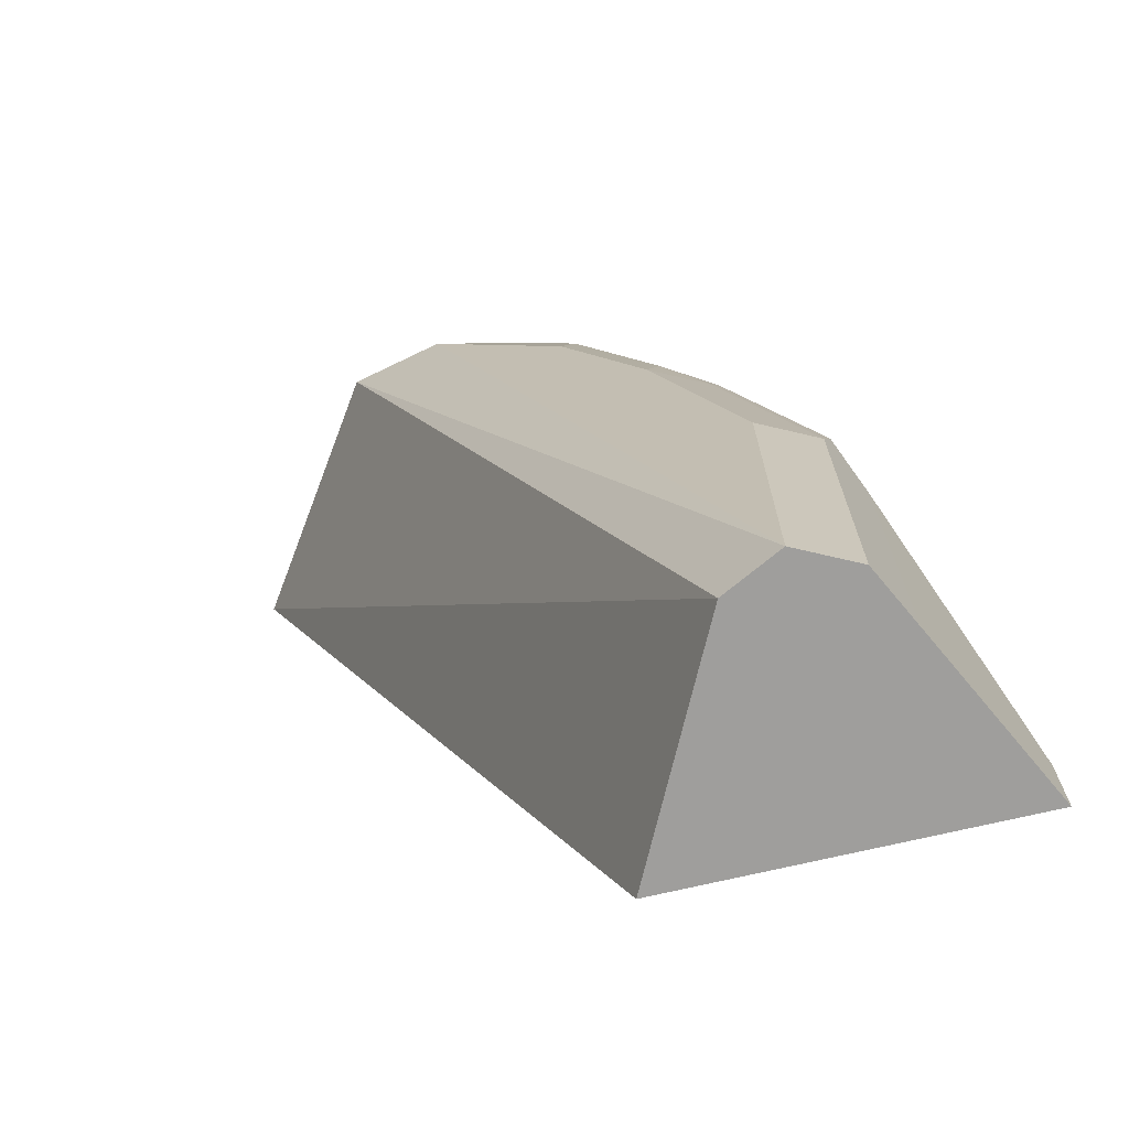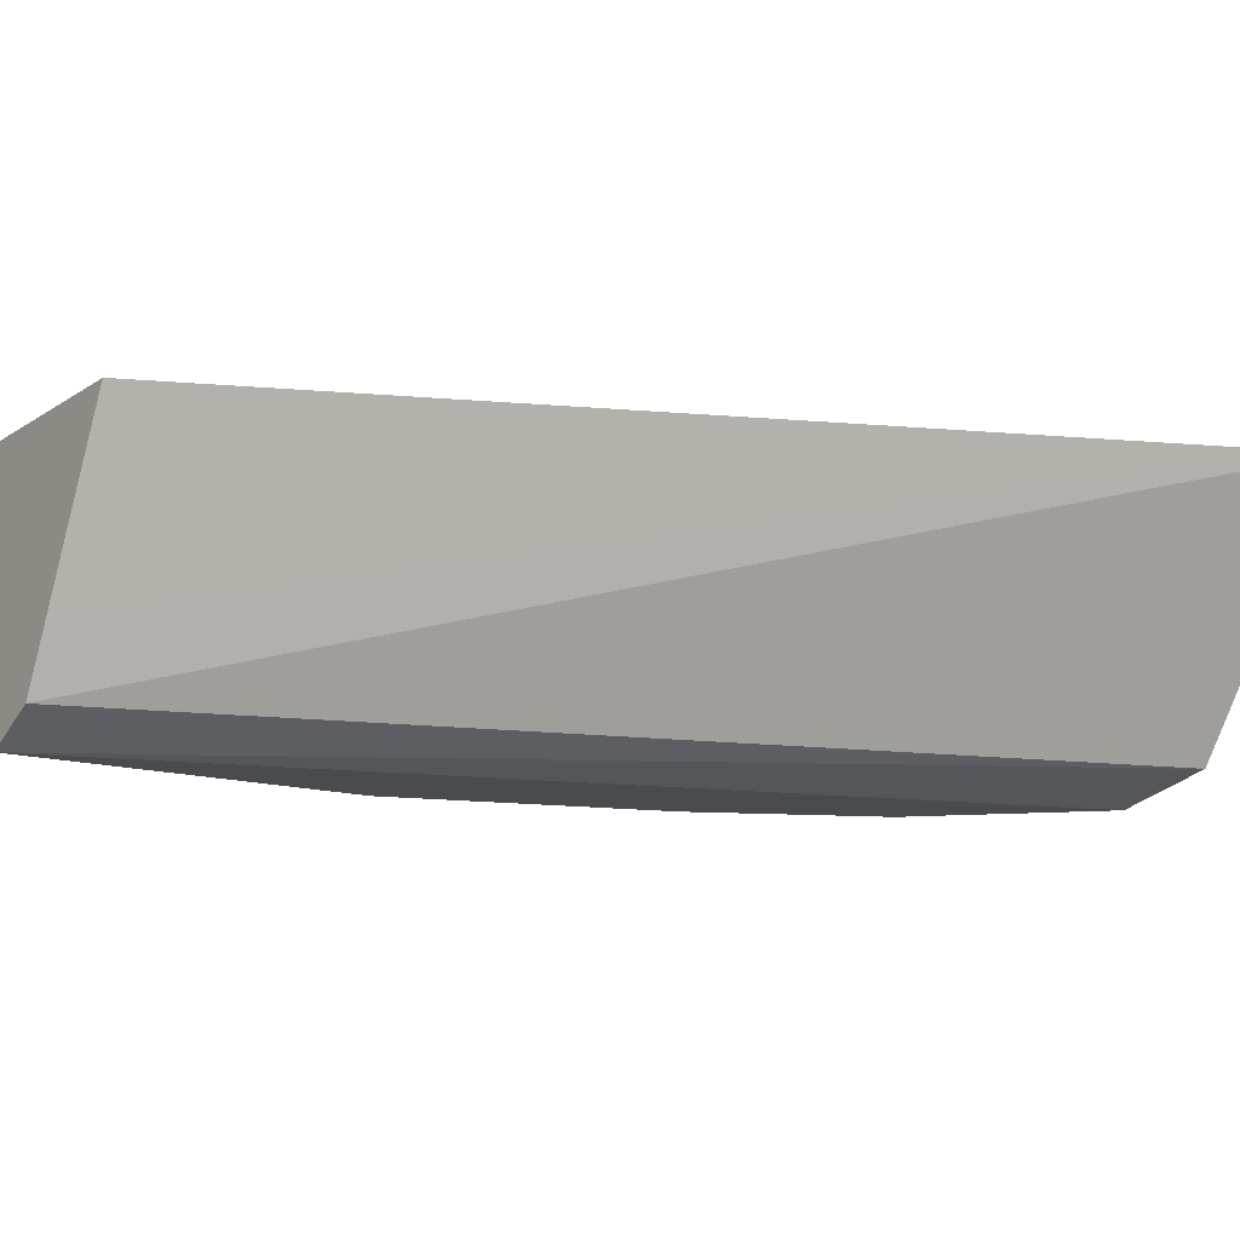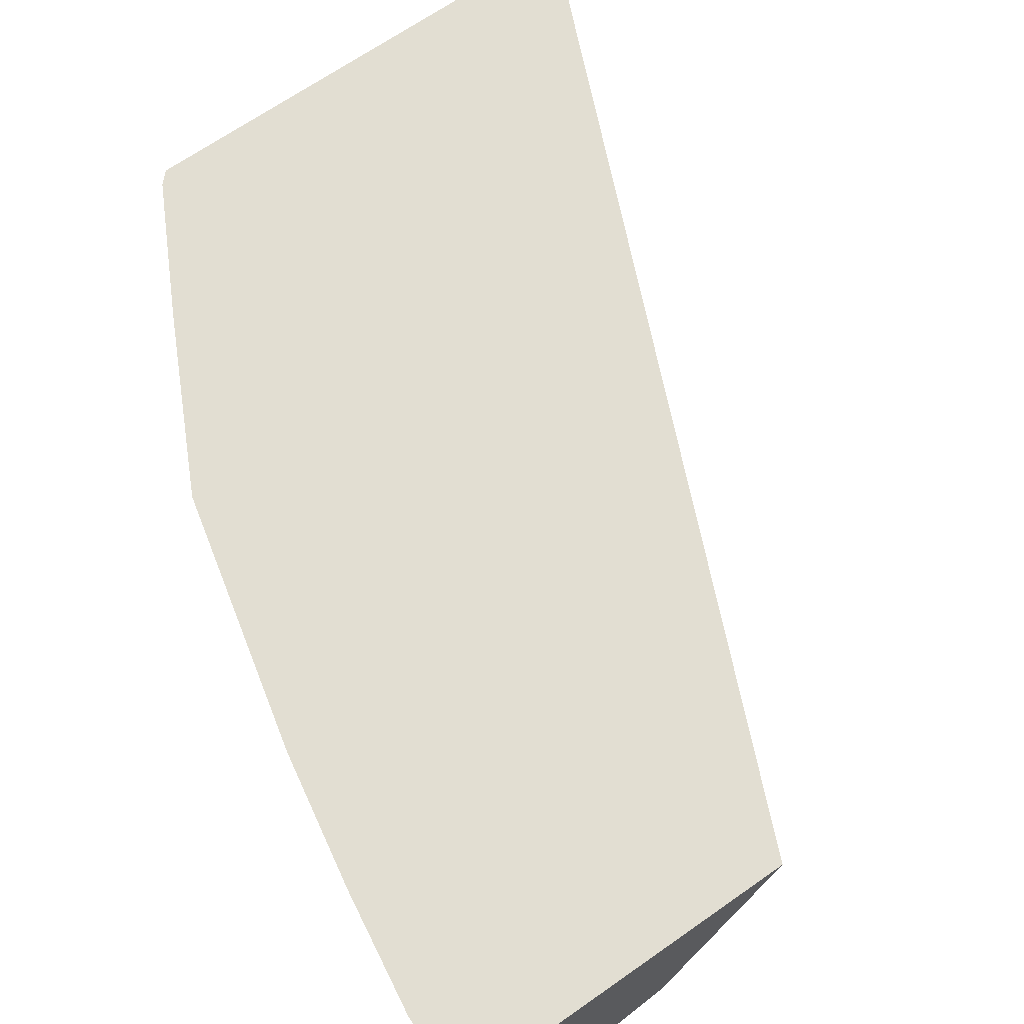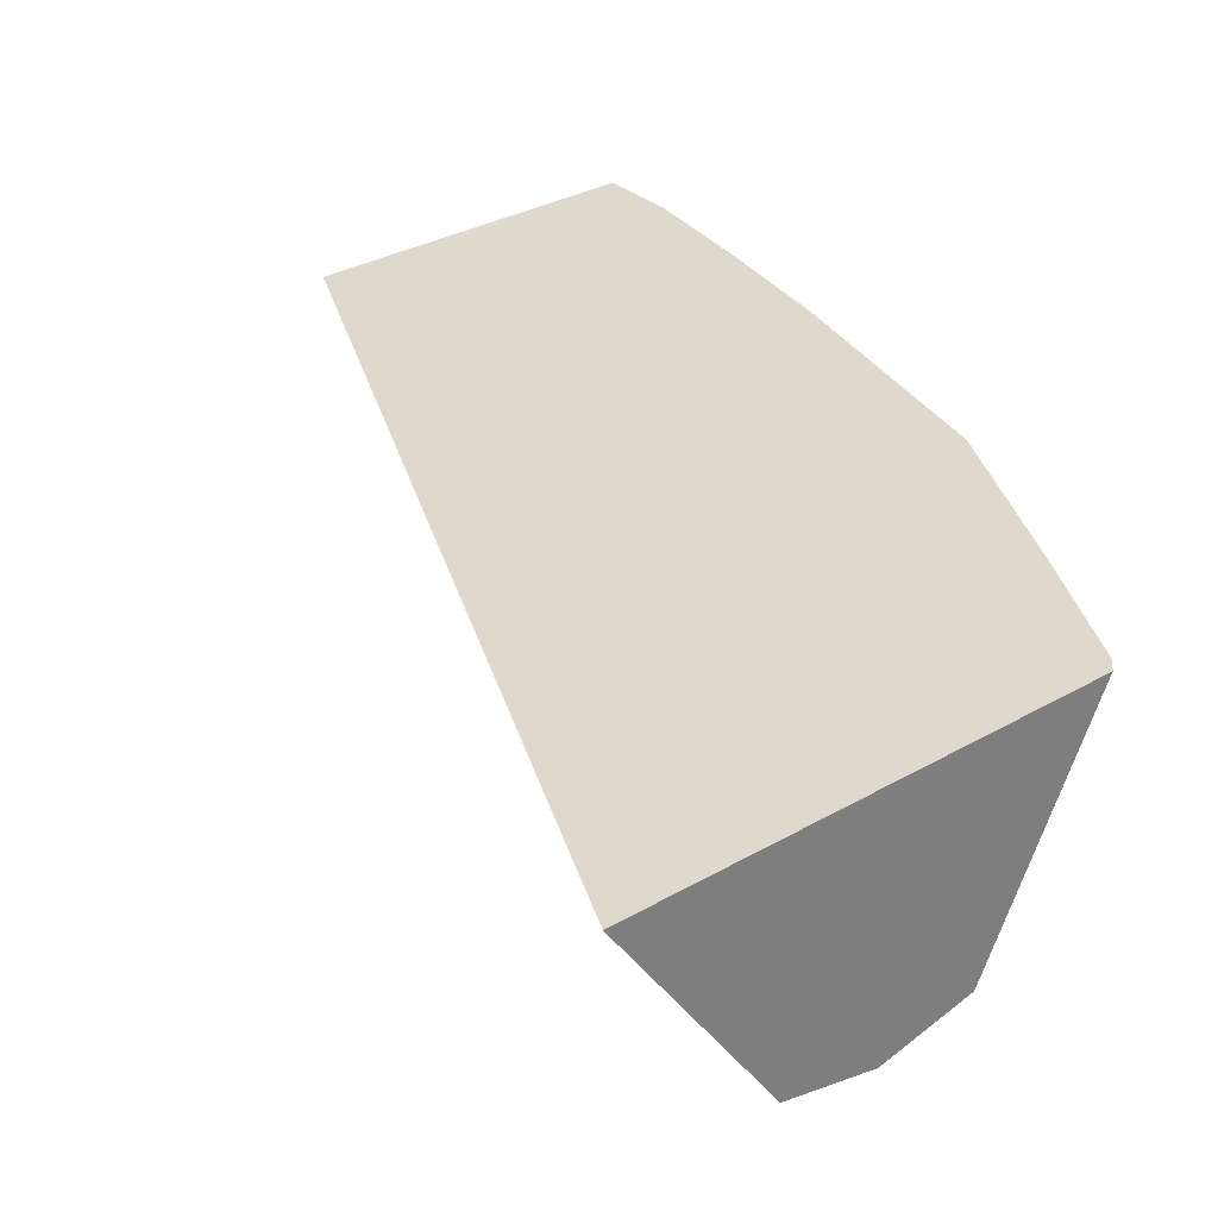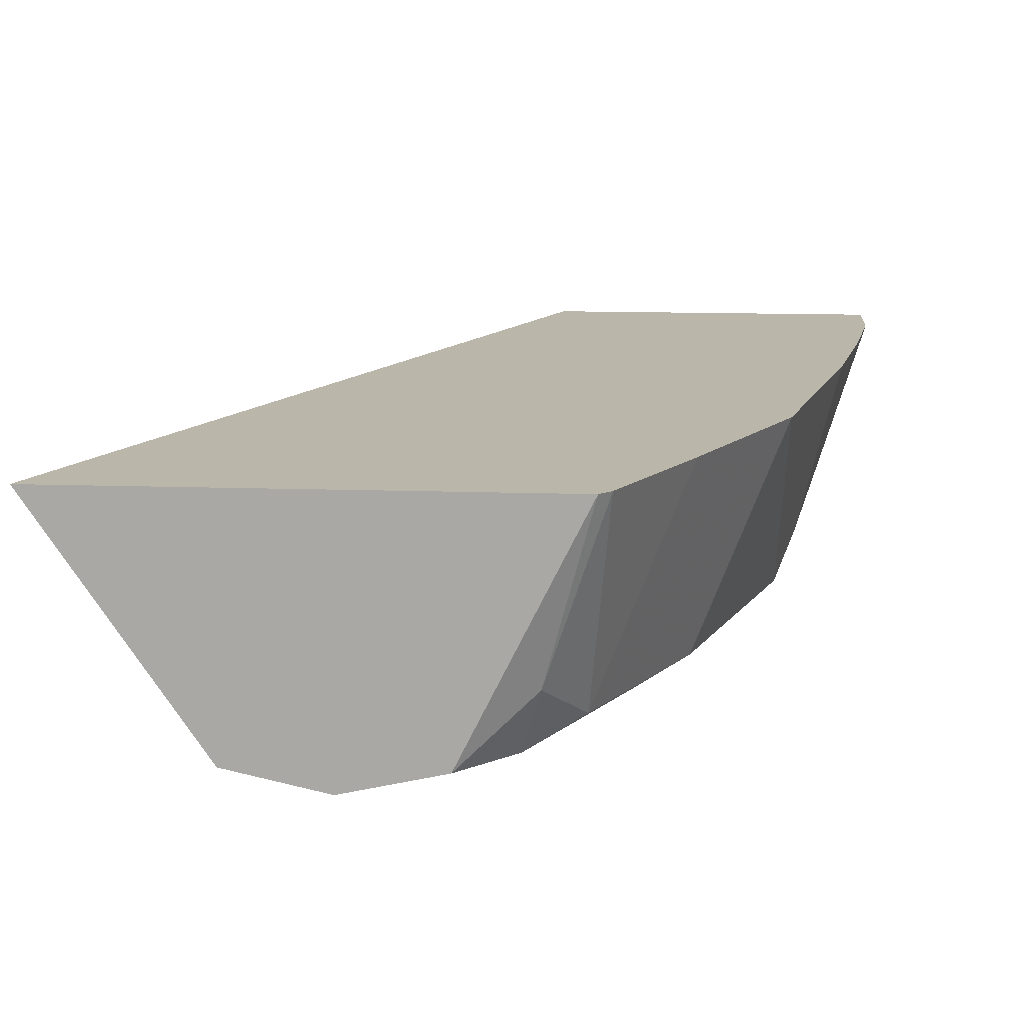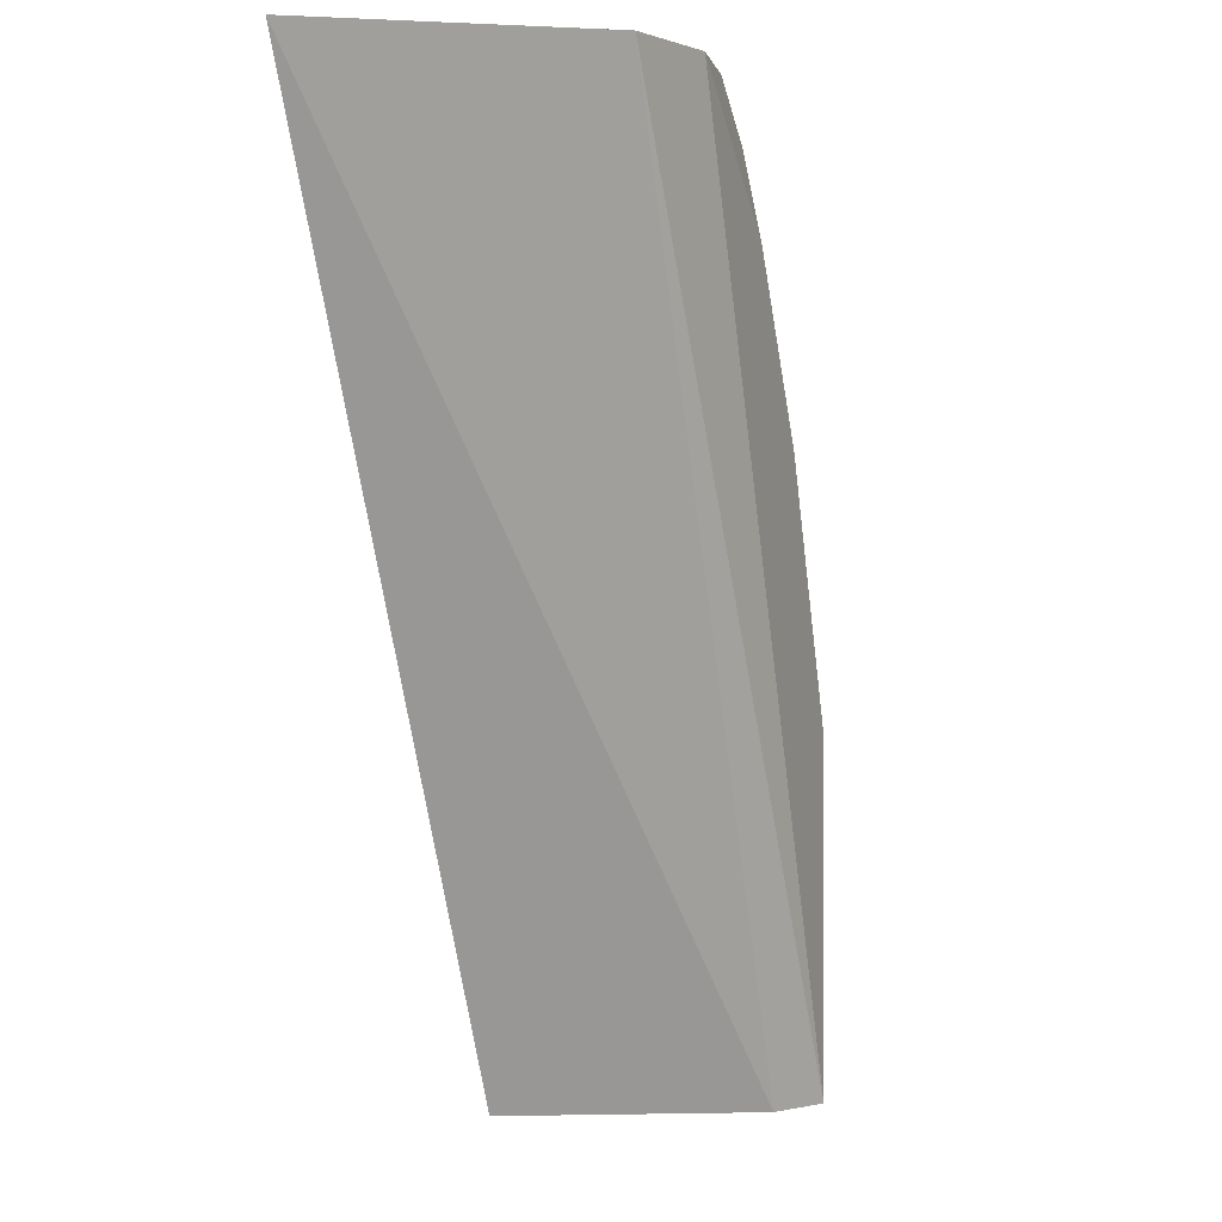
<metadata>
{"format":"obj","ext":"obj","renderer":"f3d","projection":"perspective","resolution":1024,"background":"white","views":[{"elev":-70.9,"azim":13.3,"up":"+Z"},{"elev":-13.7,"azim":-124.9,"up":"+Y"},{"elev":67.9,"azim":145.0,"up":"+Y"},{"elev":32.2,"azim":-38.9,"up":"+Y"},{"elev":14.0,"azim":4.2,"up":"+Y"},{"elev":0.5,"azim":-67.5,"up":"+Z"}]}
</metadata>
<code>
v 0.3502 -0.5397 0.3584
v 0.4131 -0.6324 0.3584
v 0.5351 -0.5397 0.3584
v 0.506 -0.5397 0.003242
v 0.5396 -0.6071 0.003242
v 0.5509 -0.6296 0.003242
v 0.451 -0.6408 0.3584
v 0.5733 -0.6408 0.003242
v 0.489 -0.6324 0.3584
v 0.5171 -0.6071 0.3485
v 0.5396 -0.5397 0.354
v 0.6406 -0.5397 0.003242
v 0.5059 -0.6408 0.3035
v 0.5958 -0.6296 0.003242
v 0.5733 -0.6408 0.1349
v 0.5101 -0.6324 0.3372
v 0.5312 -0.6239 0.3204
v 0.566 -0.5397 0.3035
v 0.6071 -0.6071 0.003242
v 0.6406 -0.5397 0.03394
v 0.5396 -0.6408 0.2361
v 0.5986 -0.6239 0.1518
v 0.5958 -0.6296 0.1349
v 0.5438 -0.6324 0.2698
v 0.5649 -0.6239 0.2529
v 0.5997 -0.5397 0.2361
v 0.6071 -0.6071 0.1349
v 0.6335 -0.5397 0.08206
v 0.5621 -0.6296 0.2361
v 0.6239 -0.5397 0.1349
f 15 23 29
f 14 22 23
f 14 19 22
f 13 24 16
f 13 21 24
f 11 17 18
f 12 20 27
f 10 17 11
f 15 29 21
f 10 16 17
f 12 27 19
f 16 24 25
f 22 25 29
f 17 25 26
f 17 26 18
f 19 27 22
f 20 28 27
f 21 29 24
f 22 27 26
f 22 26 25
f 22 29 23
f 24 29 25
f 26 27 30
f 27 28 30
f 9 16 10
f 16 25 17
f 8 23 15
f 9 13 16
f 7 21 13
f 8 14 23
f 1 2 7
f 1 7 9
f 1 9 3
f 1 3 11
f 1 11 18
f 1 26 30
f 1 30 28
f 1 28 20
f 1 20 12
f 1 12 4
f 1 4 5
f 1 5 6
f 1 18 26
f 2 6 8
f 1 6 2
f 7 15 21
f 7 8 15
f 4 6 5
f 4 8 6
f 7 13 9
f 4 19 14
f 4 12 19
f 3 10 11
f 3 9 10
f 2 8 7
f 4 14 8

</code>
